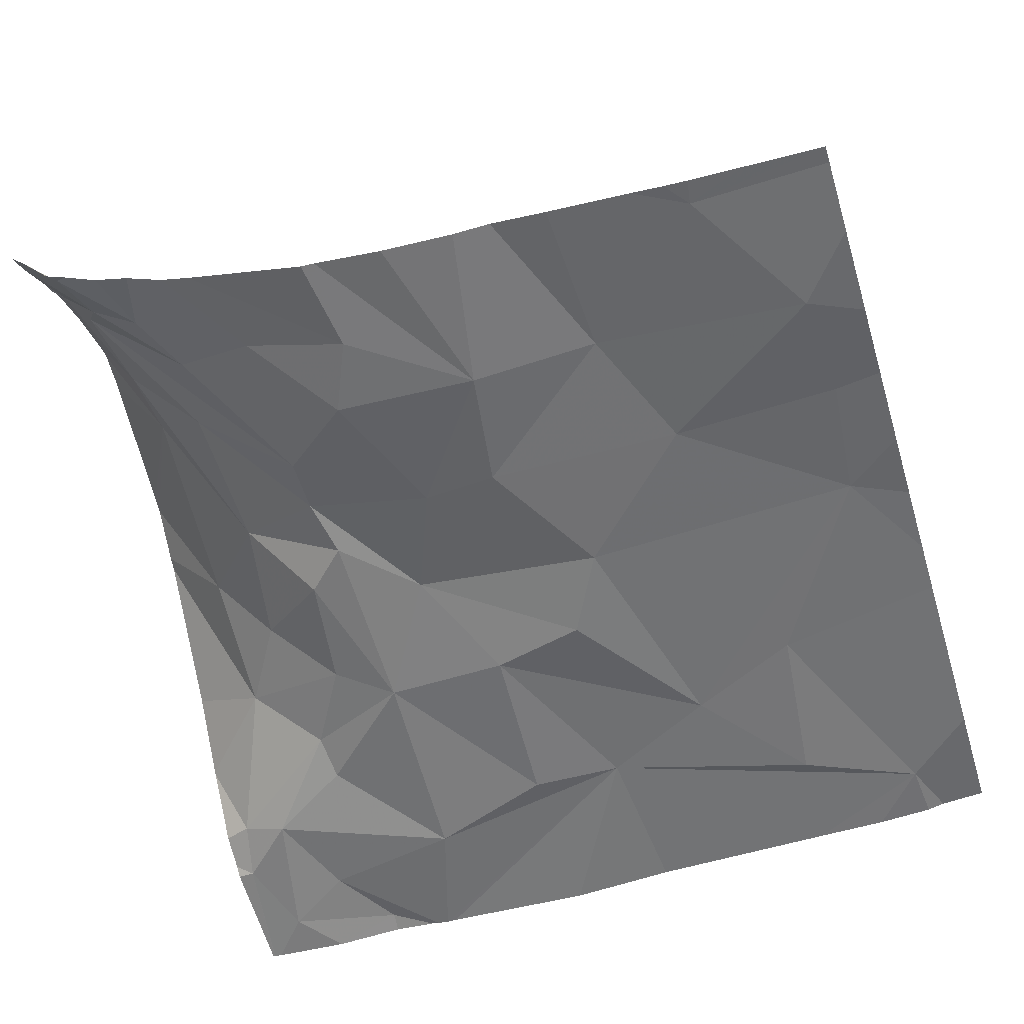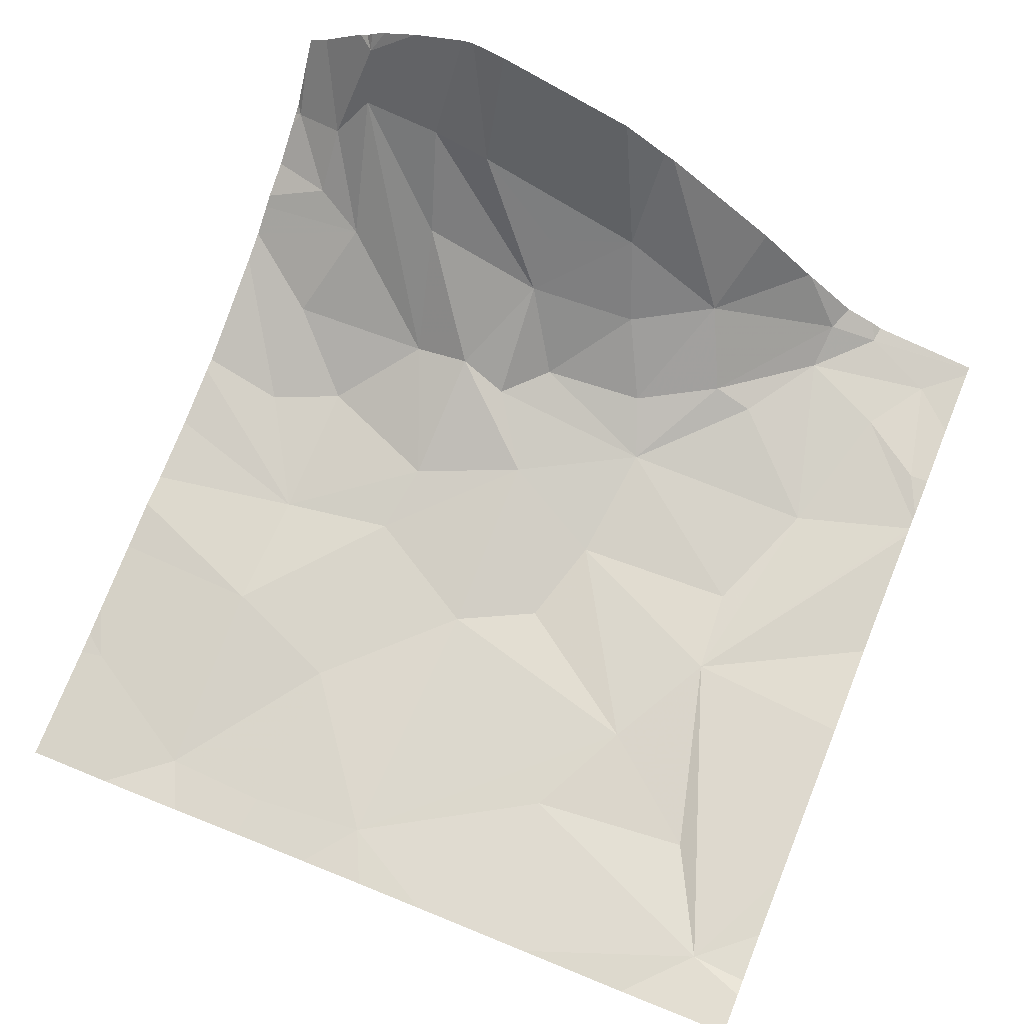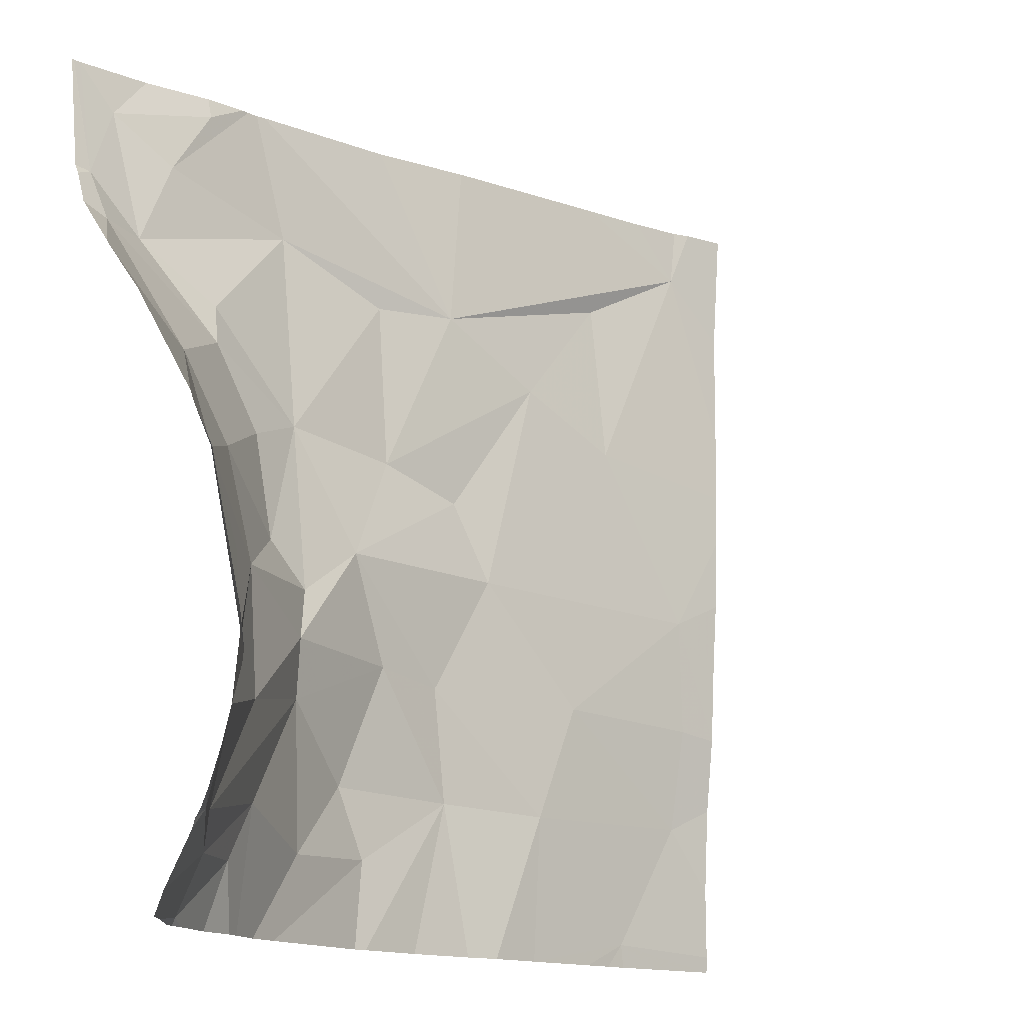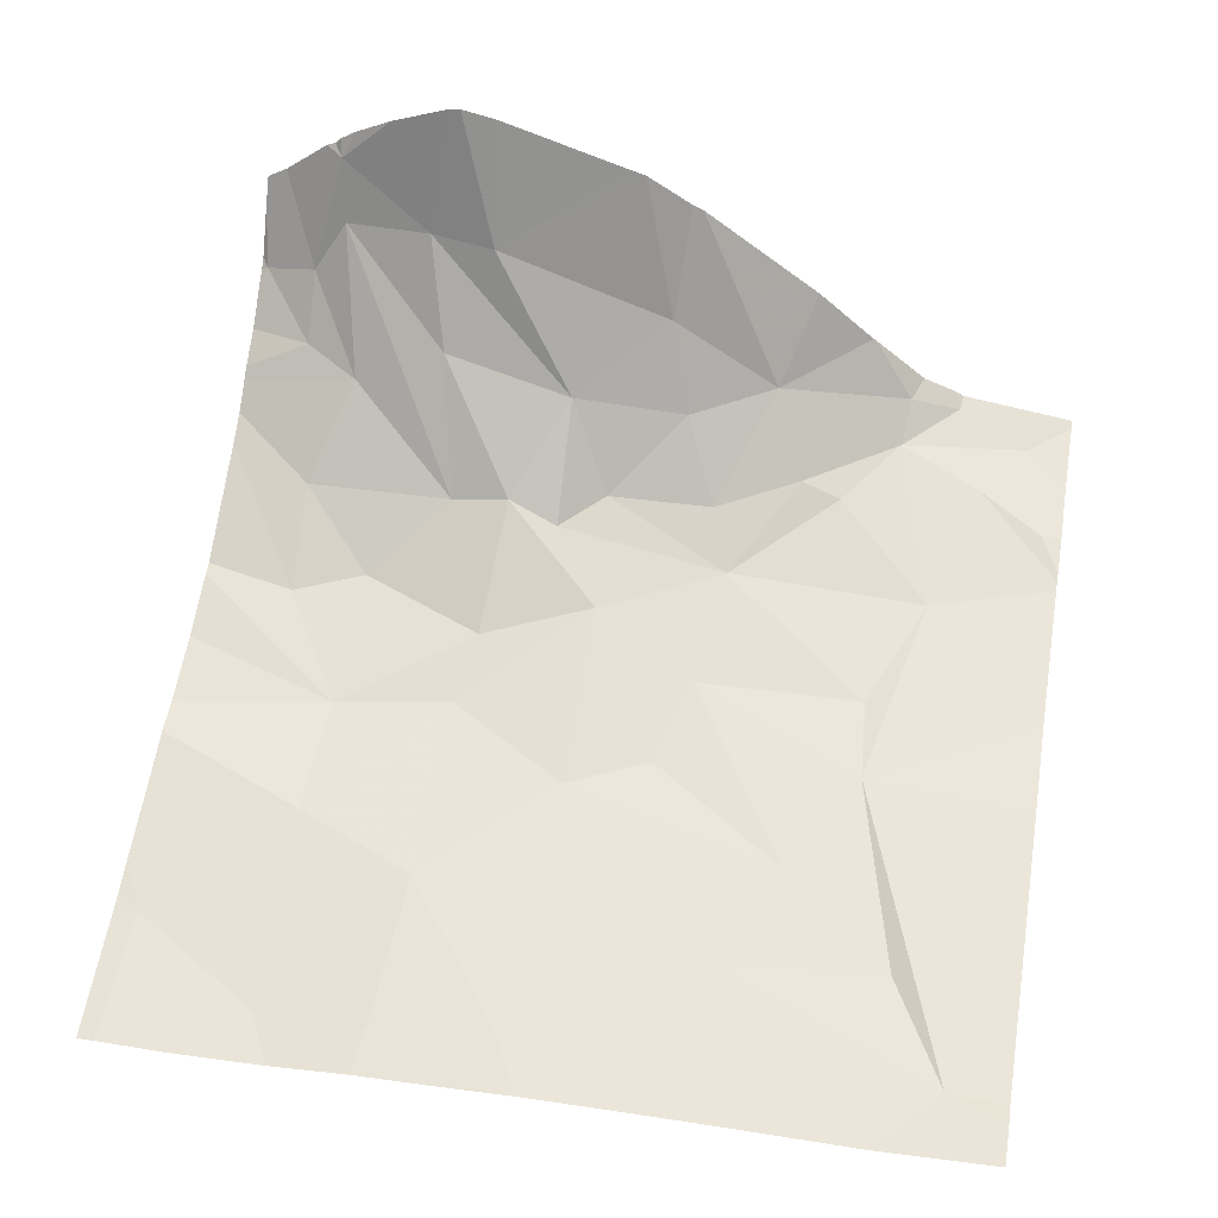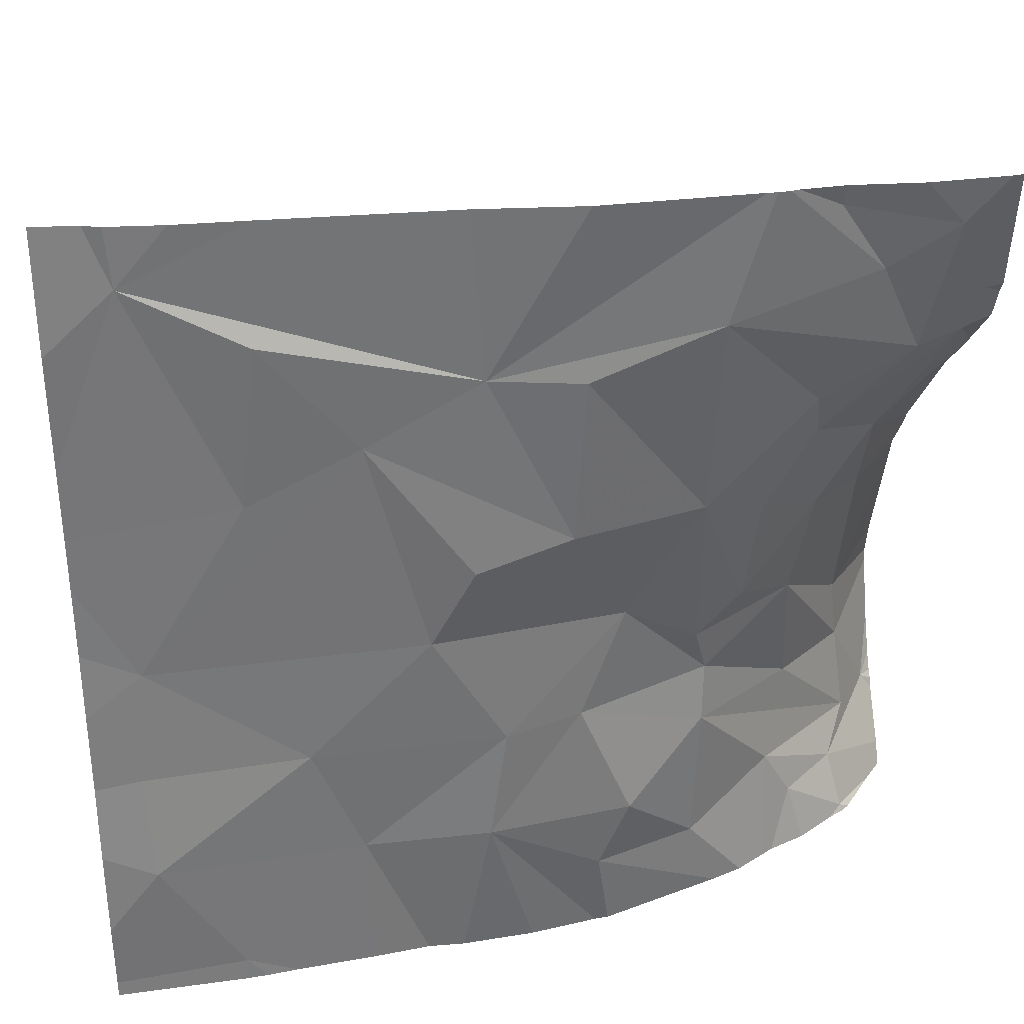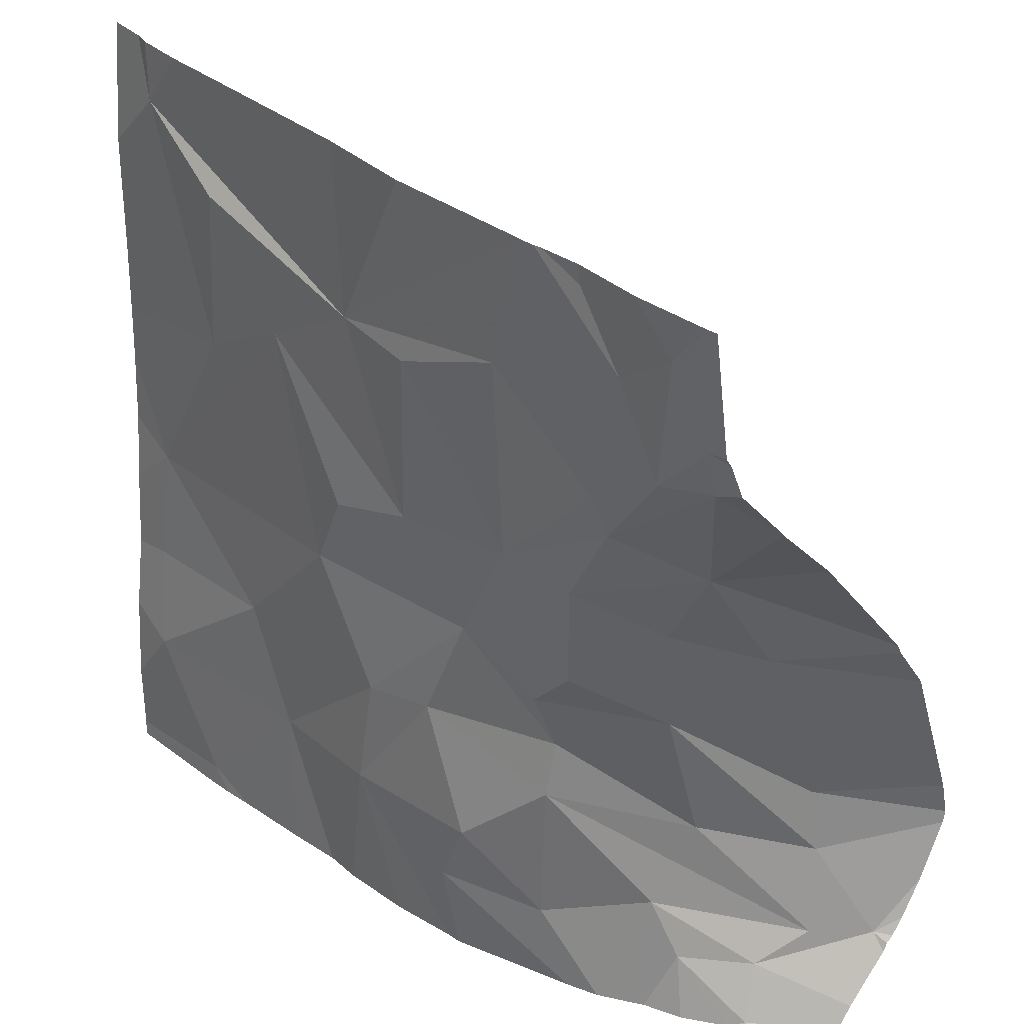
<metadata>
{"format":"obj","ext":"obj","renderer":"f3d","projection":"perspective","resolution":1024,"background":"white","views":[{"elev":-55.7,"azim":16.9,"up":"+Z"},{"elev":72.6,"azim":112.2,"up":"+Z"},{"elev":-14.3,"azim":-38.0,"up":"+Y"},{"elev":56.0,"azim":99.7,"up":"+Z"},{"elev":34.6,"azim":172.7,"up":"+Y"},{"elev":32.0,"azim":-130.5,"up":"+Y"}]}
</metadata>
<code>
v -82.51 247.6 483.9
v -82.37 247.6 483.6
v -80.63 248.5 483.2
v -82.37 249 483.3
v -82.48 249 483.3
v -82.5 249.1 483.3
v -80.63 248.4 483.2
v -82.39 248 483.8
v -80.63 248.2 483.2
v -80.63 247.5 483.2
v -82.38 248.4 483.6
v -80.63 248.7 483.2
v -80.63 249.4 483.3
v -80.63 248 483.2
v -80.63 249.1 483.2
v -80.63 248.8 483.2
v -80.63 247.7 483.2
v -80.63 247.9 483.2
v -82.4 247.9 483.8
v -82.43 249.3 483.2
v -82.29 249.2 483.3
v -82.35 248.7 483.4
v -82.19 249.4 483.2
v -82.4 247.5 483.6
v -82.1 249.4 483.2
v -82.31 248.2 483.6
v -82.43 247.7 483.7
v -81.97 249.1 483.2
v -82.19 249.3 483.2
v -82.2 248.8 483.3
v -82.25 247.6 483.5
v -82.03 249.4 483.2
v -81.69 249.4 483.2
v -82.23 247.9 483.6
v -82.18 247.7 483.5
v -82.2 248.2 483.5
v -82.24 248.5 483.4
v -81.99 248 483.3
v -81.69 249 483.2
v -81.49 249 483.2
v -81.99 248.1 483.4
v -81.81 247.8 483.3
v -81.7 248.1 483.3
v -82.09 248.6 483.3
v -82.06 248.3 483.3
v -81.98 247.6 483.3
v -81.74 247.7 483.3
v -81.67 248.6 483.2
v -81.46 248.5 483.2
v -81.79 248.3 483.3
v -81.49 247.8 483.2
v -80.89 249.4 483.2
v -81.96 248.2 483.3
v -81.53 248.1 483.2
v -81.95 248.6 483.3
v -81.46 249.4 483.2
v -82.18 248.9 483.3
v -82.05 249.4 483.2
v -81.37 248.3 483.2
v -81.21 247.8 483.2
v -81.1 248.1 483.2
v -80.75 247.8 483.2
v -82.35 249.4 483.2
v -80.78 249.2 483.2
v -82.08 249.4 483.2
v -81.24 248.8 483.2
v -81.04 249.1 483.2
v -80.93 247.5 483.2
v -80.76 248.3 483.2
v -80.74 248.1 483.2
v -81 248.7 483.2
v -82.41 247.5 483.6
v -82.54 249.4 483.2
v -82.38 247.5 483.5
v -82.29 247.5 483.5
v -82.43 247.5 483.6
v -82.21 247.5 483.5
v -82.54 247.5 483.8
v -82.54 247.6 483.9
v -82.54 247.9 484
v -82.54 248 484
v -82.54 248.3 483.9
v -82.54 248.4 483.8
v -82.54 247.8 484
v -82.54 247.7 483.9
v -82.54 247.6 483.9
v -82.54 249 483.3
v -82.54 249.1 483.3
v -82.54 248.9 483.4
v -82.54 247.9 484
v -82.54 248.7 483.6
v -82.54 248.9 483.4
v -82.52 249.4 483.2
v -80.65 249.4 483.3
v -82.54 248.3 483.9
v -82.54 247.6 483.9
v -82.54 249.1 483.3
v -82.54 248.5 483.8
v -81.74 247.5 483.3
v -81.77 247.5 483.3
v -82.05 247.5 483.4
v -82.11 247.5 483.4
v -82.18 247.5 483.4
v -81.59 247.5 483.2
v -81.43 247.5 483.2
v -81.35 247.5 483.2
v -81.22 247.5 483.2
v -80.97 247.5 483.2
v -81.04 247.5 483.2
v -80.92 247.5 483.2
v -82.43 247.5 483.6
v -82.5 247.5 483.7
v -82.54 247.5 483.7
v -80.63 247.5 483.2
v -80.81 247.5 483.2
v -81.05 249.4 483.2
v -80.77 249.4 483.2
v -80.73 249.4 483.3
v -82.54 249.4 483.2
v -82.54 249.4 483.2
f 78 1 79
f 5 4 6
f 106 60 105
f 105 51 104
f 104 51 99
f 87 6 88
f 119 6 73
f 19 8 80
f 6 20 93
f 4 21 20
f 20 6 4
f 118 64 94
f 117 64 118
f 24 2 78
f 8 26 11
f 103 35 77
f 102 46 35
f 8 11 82
f 27 1 2
f 84 19 90
f 7 69 9
f 83 22 98
f 22 5 89
f 1 27 19
f 4 28 21
f 21 29 20
f 22 30 5
f 2 24 31
f 19 27 34
f 2 35 27
f 8 19 36
f 36 26 8
f 22 11 37
f 31 24 74
f 116 64 52
f 4 5 30
f 11 26 36
f 27 38 34
f 19 34 36
f 28 39 40
f 41 36 34
f 38 42 43
f 52 64 117
f 43 41 38
f 22 37 44
f 65 28 58
f 58 40 32
f 36 45 37
f 38 35 46
f 29 21 65
f 42 46 47
f 49 48 50
f 99 47 100
f 51 42 47
f 43 42 51
f 63 29 23
f 53 41 50
f 43 54 50
f 50 55 53
f 27 35 38
f 11 36 37
f 36 41 53
f 101 46 102
f 35 31 77
f 102 35 103
f 38 41 34
f 44 30 22
f 45 44 37
f 30 57 4
f 53 45 36
f 30 44 55
f 4 57 28
f 44 45 55
f 46 42 38
f 48 39 55
f 28 57 55
f 55 57 30
f 39 28 55
f 41 43 50
f 45 53 55
f 40 39 48
f 48 55 50
f 31 35 2
f 56 40 64
f 50 59 49
f 54 59 50
f 43 51 54
f 60 51 105
f 61 60 62
f 60 61 54
f 33 40 56
f 40 66 67
f 56 64 116
f 69 59 61
f 66 40 48
f 66 48 49
f 51 60 54
f 49 59 66
f 59 54 61
f 68 60 107
f 59 69 66
f 62 70 61
f 66 71 67
f 23 29 25
f 64 67 71
f 16 71 12
f 71 66 69
f 12 69 3
f 70 62 18
f 69 61 70
f 69 70 14
f 62 60 68
f 62 68 10
f 64 15 94
f 101 47 46
f 100 47 101
f 40 67 64
f 25 29 65
f 78 2 1
f 99 51 47
f 79 1 96
f 80 8 81
f 15 64 16
f 32 40 33
f 81 8 95
f 82 11 83
f 77 31 75
f 17 62 10
f 83 11 22
f 84 1 19
f 85 1 84
f 9 69 14
f 86 1 85
f 75 31 74
f 87 5 6
f 14 70 18
f 18 62 17
f 88 6 97
f 89 5 87
f 74 24 72
f 90 19 80
f 3 69 7
f 91 22 92
f 58 28 40
f 12 71 69
f 92 22 89
f 76 24 111
f 112 78 113
f 95 8 82
f 96 1 86
f 16 64 71
f 65 21 28
f 97 6 119
f 114 68 115
f 98 22 91
f 72 24 76
f 63 20 29
f 107 60 106
f 108 68 109
f 73 6 93
f 109 68 107
f 93 20 63
f 110 68 108
f 111 24 112
f 112 24 78
f 94 15 13
f 114 10 68
f 115 68 110
f 120 97 119

</code>
